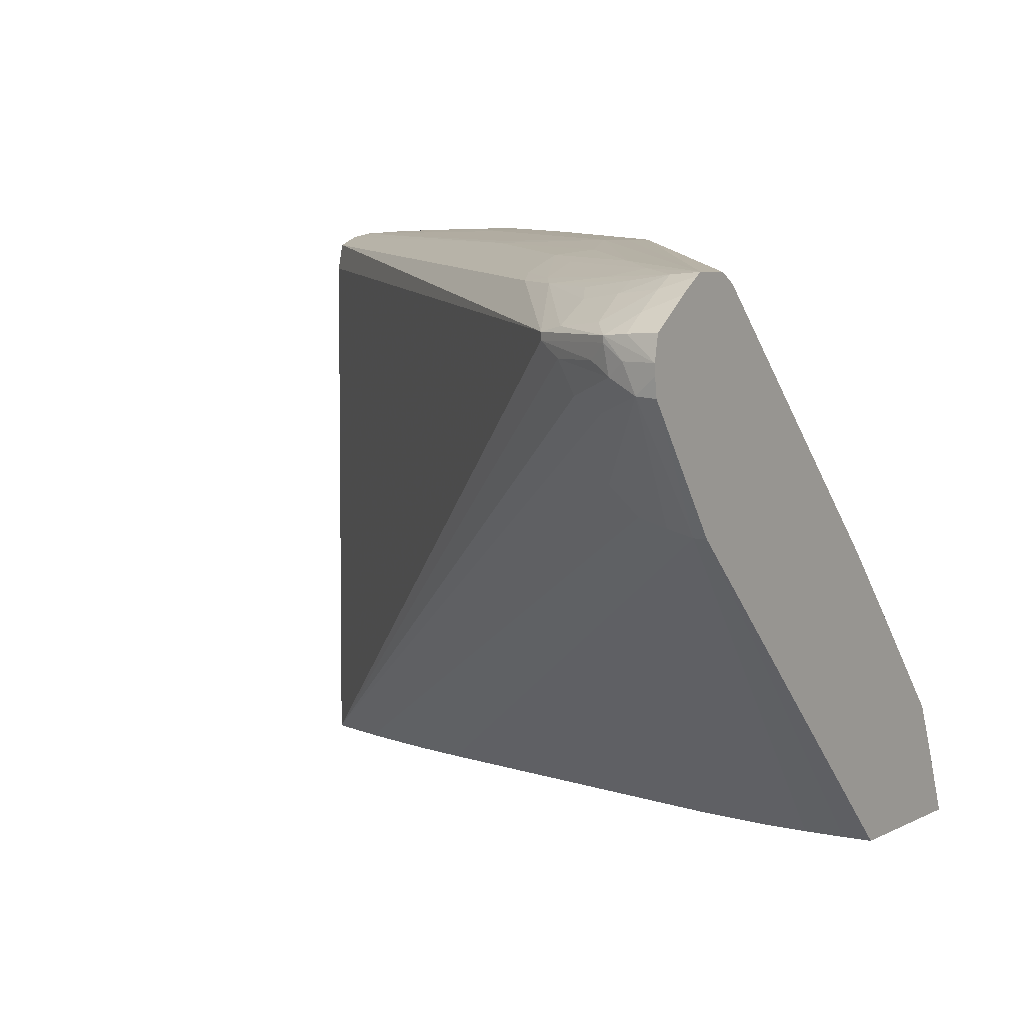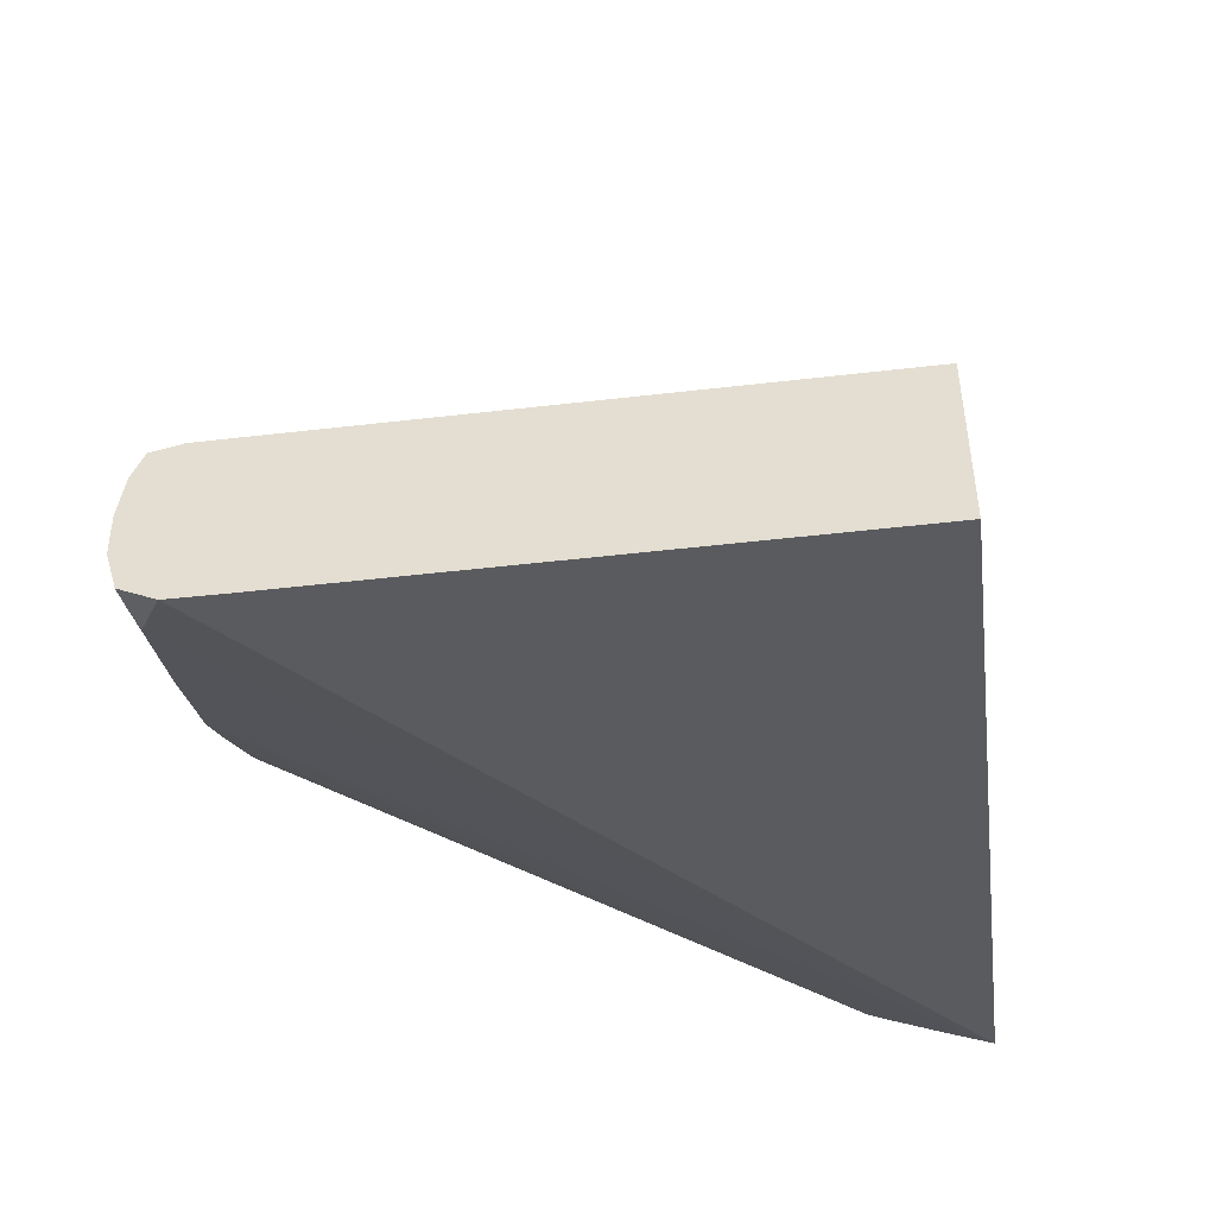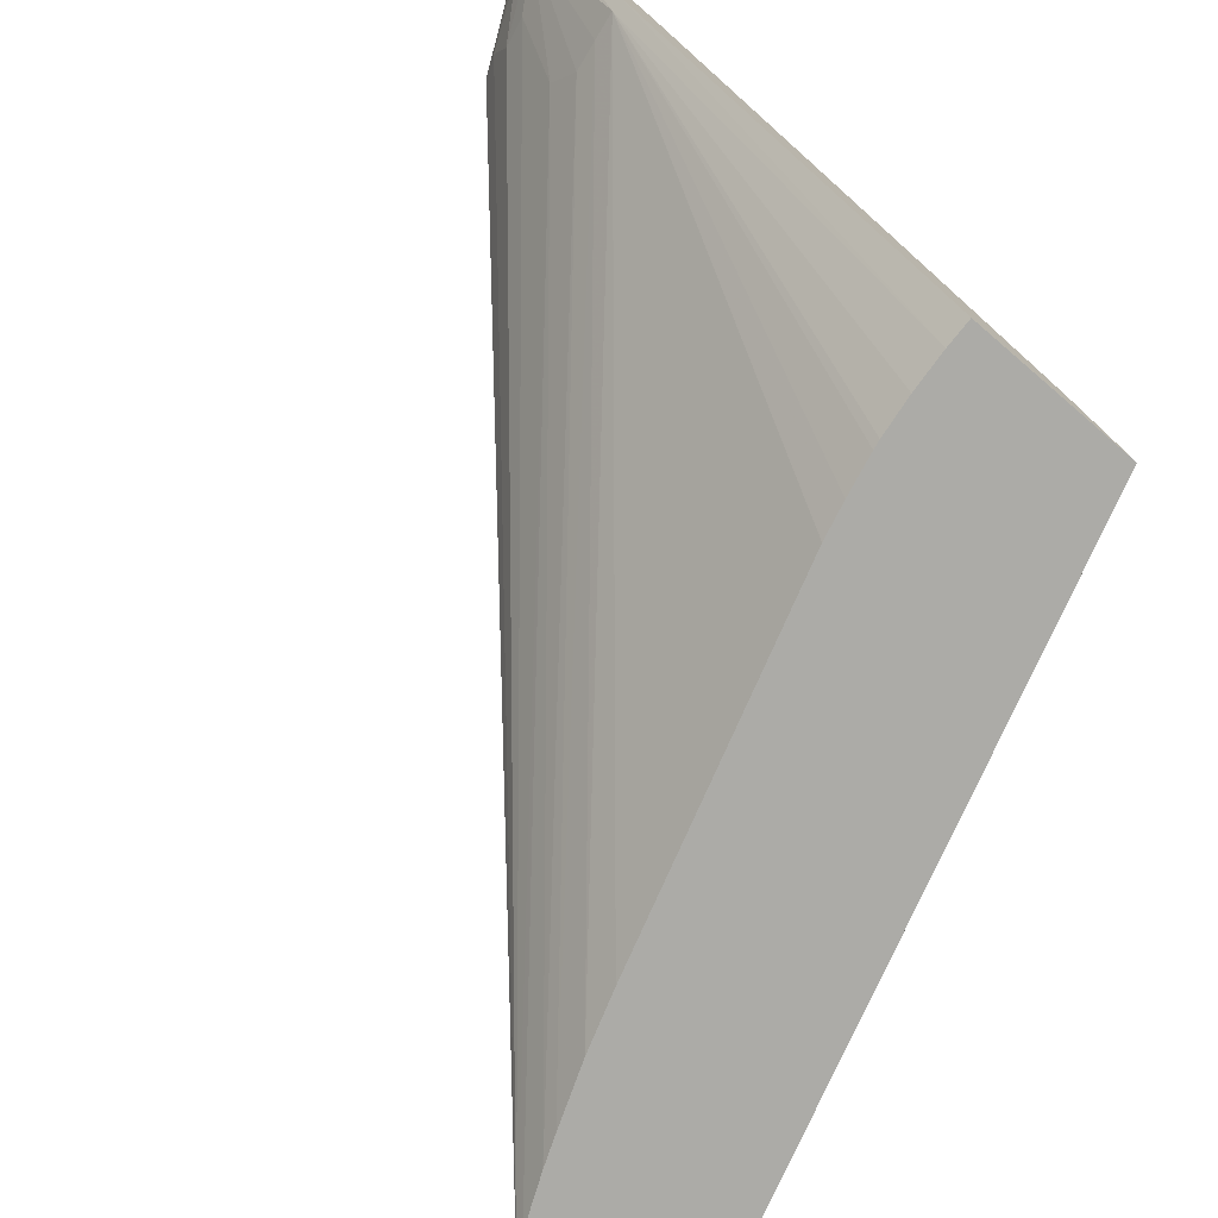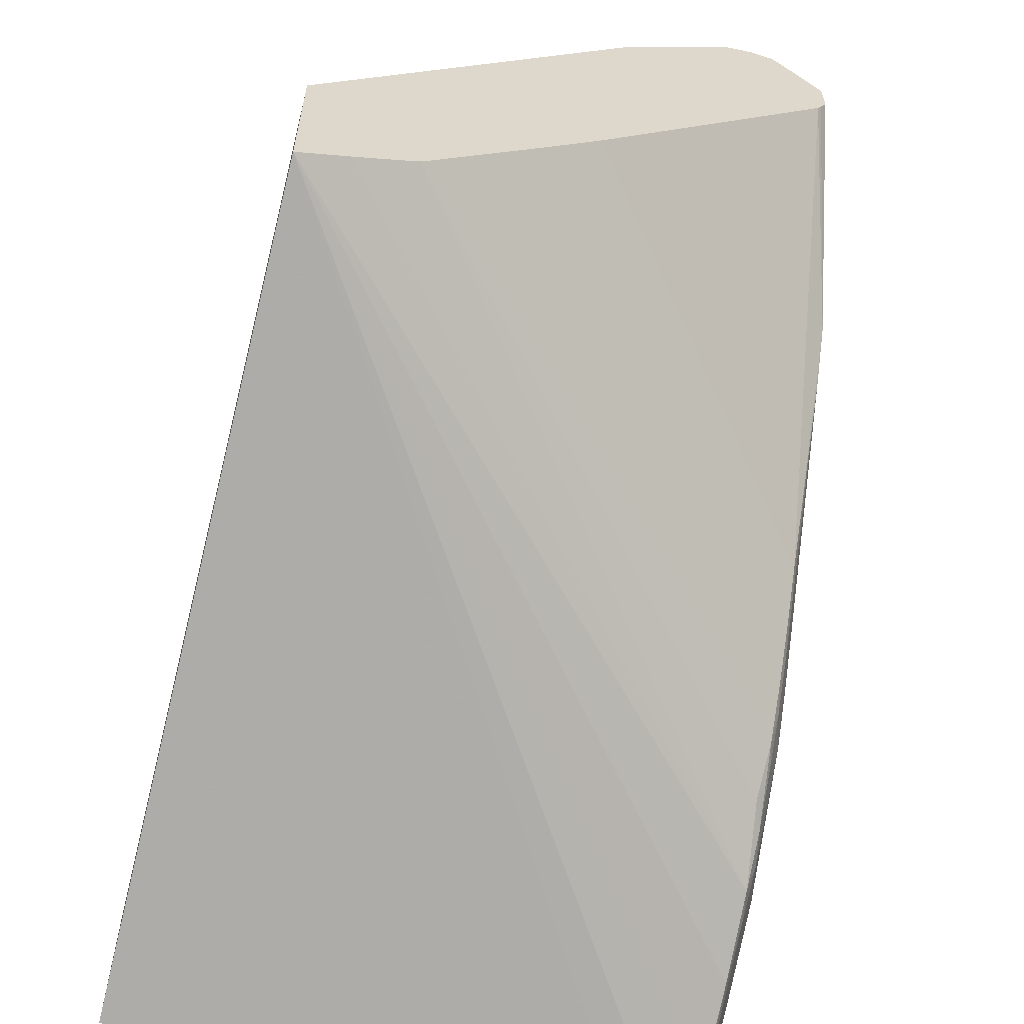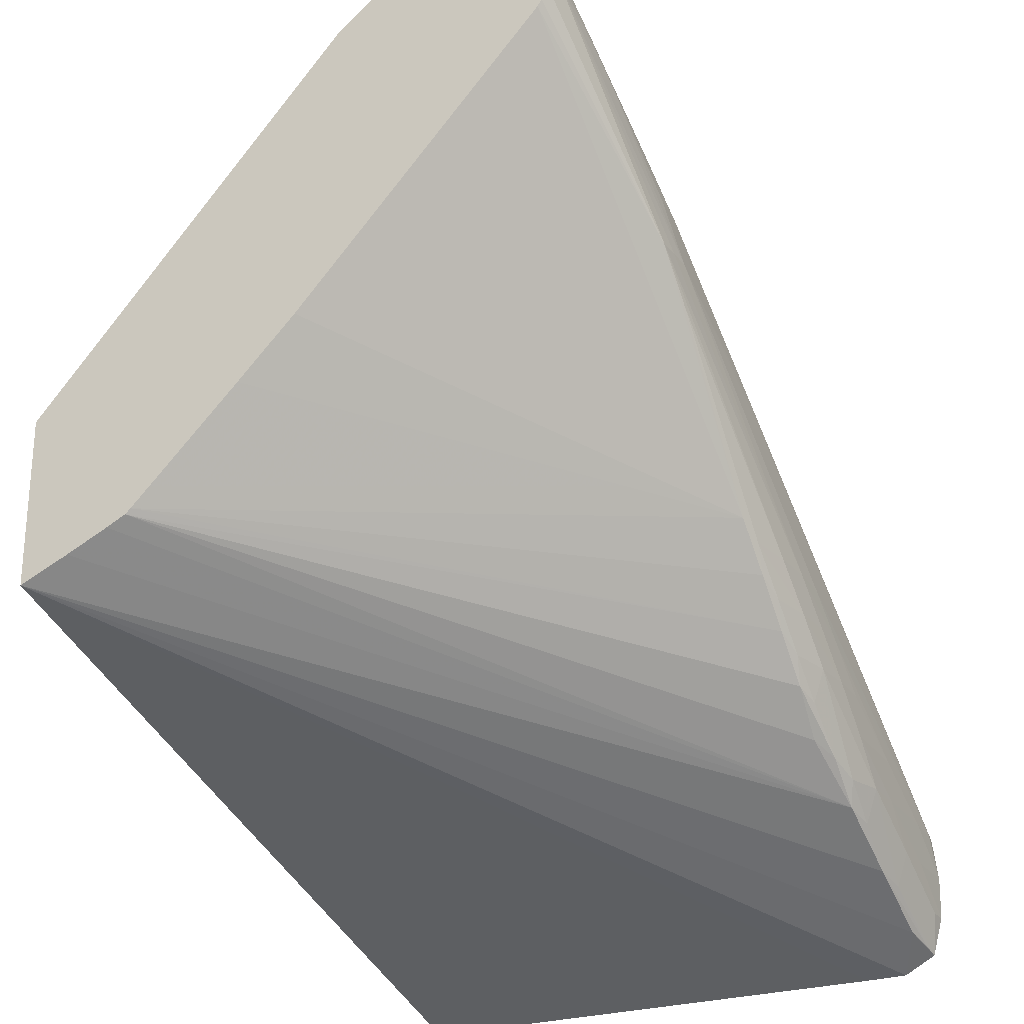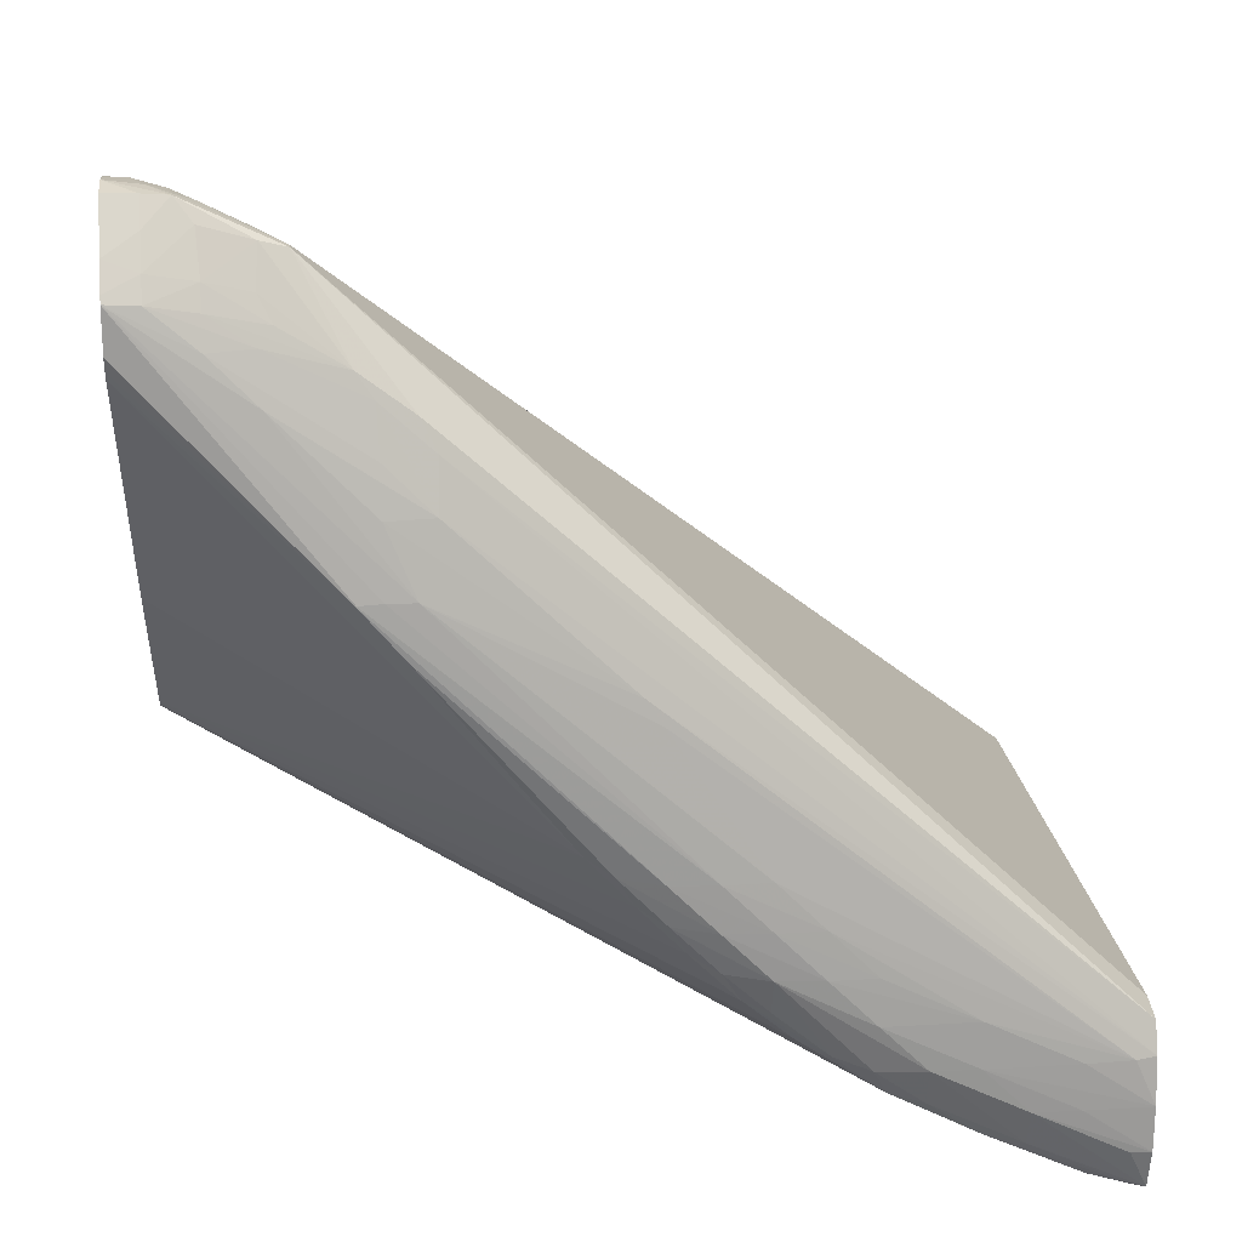
<metadata>
{"format":"obj","ext":"obj","renderer":"f3d","projection":"perspective","resolution":1024,"background":"white","views":[{"elev":5.2,"azim":32.4,"up":"+Y"},{"elev":-49.5,"azim":-82.7,"up":"+Z"},{"elev":-76.2,"azim":49.4,"up":"+Y"},{"elev":-60.5,"azim":75.7,"up":"+Z"},{"elev":-25.8,"azim":117.3,"up":"+Z"},{"elev":19.9,"azim":174.1,"up":"+Z"}]}
</metadata>
<code>
v 0.0001528 0.01168 0.03208
v -0.01451 0.02102 0.02771
v -0.01451 0.02179 0.02772
v -0.01451 0.01949 0.02771
v -0.01451 0.01168 0.02771
v -0.01451 0.01168 0.03091
v -0.00115 0.01168 0.03509
v -0.01035 0.01168 0.03254
v -0.01264 0.01168 0.03172
v -0.01321 0.01168 0.03149
v -0.01418 0.01168 0.03106
v -0.001576 0.0183 0.0414
v -0.00115 0.0178 0.04121
v -0.0002117 0.01977 0.04298
v -0.001139 0.01947 0.04238
v -0.001695 0.01971 0.04225
v -0.0007224 0.02003 0.04289
v -0.0004339 0.02027 0.04299
v 0.0001528 0.02026 0.04306
v 0.0001528 0.02007 0.04305
v 0.0001528 0.01974 0.043
v -8.278e-05 0.01754 0.0414
v 0.0001528 0.01754 0.0414
v -0.0003835 0.01168 0.03515
v -0.001906 0.01168 0.03499
v -0.00208 0.01168 0.03496
v -0.002845 0.01168 0.03479
v -0.003515 0.01168 0.03463
v -0.01147 0.01168 0.03217
v -0.0005941 0.01766 0.04131
v 0.0001528 0.01168 0.03517
v 0.0001528 0.0214 0.04061
v 0.0001528 0.02159 0.04167
v 0.0001528 0.0207 0.04297
v -0.0003835 0.02068 0.04295
v -0.0008022 0.02065 0.04291
v -0.0003835 0.02099 0.04252
v -0.001095 0.02084 0.04255
v -0.0003835 0.02133 0.04201
v 0.0001528 0.02125 0.0422
v 0.0001528 0.02152 0.04178
v -0.0003835 0.02155 0.04163
v -0.00115 0.02166 0.04099
v -0.00187 0.02152 0.04101
v -0.00115 0.02147 0.04149
v -0.003138 0.02142 0.04064
v -0.003416 0.02152 0.04024
v -0.003448 0.02179 0.03945
v -0.004214 0.02191 0.03869
v -0.001916 0.02178 0.04022
v -0.003912 0.02218 0.03758
v -0.003448 0.022 0.03869
v -0.006992 0.02218 0.03607
v -0.01451 0.02249 0.03028
v -0.004239 0.02161 0.0395
v -0.01451 0.0223 0.03077
v -0.01451 0.02259 0.02949
v -0.01418 0.02255 0.03026
v -0.00726 0.02223 0.03565
v -0.008814 0.02248 0.03332
v -0.008047 0.0225 0.03332
v -0.00958 0.02253 0.03256
v -0.01188 0.02259 0.03103
v -0.01035 0.02257 0.03179
v -0.00958 0.02258 0.03179
v -0.01035 0.0226 0.03103
v -0.008814 0.02252 0.03179
v -0.008047 0.02249 0.03256
v -0.008814 0.02254 0.03256
v -0.00728 0.02244 0.03332
v -0.003063 0.02217 0.03754
v -0.00377 0.02221 0.0367
v -0.006125 0.02218 0.0337
v 0.0001528 0.02148 0.04073
v 0.0001528 0.02159 0.04095
v -0.003063 0.02217 0.03756
v -0.003448 0.02218 0.03758
v 0.0001528 0.01688 0.03593
v 0.0001528 0.01582 0.03492
v 0.0001528 0.01383 0.03304
v 0.0001528 0.01337 0.03279
v 0.0001528 0.01373 0.03295
v -0.007619 0.02222 0.03213
v -0.008384 0.02222 0.03137
v -0.009202 0.02213 0.03065
v -0.01055 0.02228 0.02978
v 0.0001528 0.0126 0.03246
v -0.01203 0.02229 0.029
v -0.01111 0.02237 0.02963
v -0.01264 0.02237 0.02887
v -0.01418 0.02235 0.02812
v -0.01451 0.02238 0.02803
v -0.01264 0.02258 0.02949
v -0.01418 0.02256 0.02873
v -0.01451 0.02257 0.02873
v -0.01341 0.02259 0.02949
v -0.01188 0.0226 0.03026
v -0.0136 0.02227 0.02825
v -0.01451 0.02179 0.0309
v -0.002341 0.02068 0.04218
v -0.004 0.02147 0.04
v -0.001916 0.02077 0.0423
v -0.00187 0.02118 0.04169
v -0.002094 0.02136 0.04127
v -0.00115 0.02127 0.04187
v -0.0008022 0.02054 0.04291
v -0.001095 0.02027 0.04276
v -0.001937 0.02028 0.04234
v -0.002341 0.02055 0.04218
v -0.01341 0.02259 0.03026
v -0.01111 0.02258 0.03026
v -0.01032 0.02242 0.03021
v -0.009712 0.02232 0.03044
v -0.008814 0.02232 0.03119
v -0.008096 0.02231 0.03184
v -0.007331 0.02229 0.03262
v -0.006866 0.0222 0.03291
v -0.006572 0.02226 0.0334
f 2 3 1
f 2 4 3
f 2 1 4
f 5 4 1
f 5 6 4
f 5 1 6
f 7 6 1
f 8 6 7
f 9 6 8
f 10 6 9
f 11 6 10
f 11 12 6
f 11 10 12
f 12 10 13
f 12 13 14
f 15 12 14
f 15 6 12
f 15 16 6
f 15 14 16
f 14 17 16
f 14 18 17
f 14 19 18
f 20 19 14
f 20 21 19
f 20 14 21
f 22 21 14
f 22 23 21
f 22 24 23
f 22 7 24
f 25 7 22
f 25 26 7
f 25 22 26
f 27 26 22
f 27 28 26
f 27 22 28
f 22 8 28
f 22 29 8
f 22 30 29
f 22 14 30
f 13 30 14
f 13 9 30
f 13 10 9
f 29 30 9
f 29 9 8
f 28 8 7
f 26 28 7
f 24 7 31
f 24 31 23
f 23 31 19
f 21 23 19
f 31 1 19
f 31 7 1
f 32 19 1
f 33 19 32
f 34 19 33
f 35 19 34
f 35 36 19
f 37 36 35
f 37 38 36
f 37 39 38
f 37 40 39
f 37 35 40
f 40 35 34
f 40 34 33
f 41 40 33
f 41 39 40
f 41 42 39
f 41 33 42
f 43 42 33
f 44 42 43
f 44 45 42
f 44 46 45
f 44 47 46
f 48 47 44
f 48 49 47
f 48 50 49
f 48 43 50
f 48 44 43
f 43 33 50
f 50 33 51
f 50 51 52
f 49 50 52
f 49 52 53
f 54 49 53
f 54 55 49
f 54 56 55
f 54 57 56
f 54 58 57
f 54 53 58
f 59 58 53
f 59 60 58
f 59 51 60
f 59 53 51
f 53 52 51
f 61 60 51
f 62 60 61
f 62 58 60
f 62 63 58
f 64 63 62
f 65 63 64
f 65 66 63
f 65 67 66
f 65 68 67
f 65 69 68
f 65 64 69
f 64 62 69
f 62 61 69
f 61 70 69
f 71 70 61
f 71 72 70
f 71 73 72
f 71 32 73
f 74 32 71
f 74 75 32
f 74 71 75
f 71 76 75
f 71 61 76
f 61 77 76
f 61 51 77
f 77 51 33
f 76 77 33
f 76 33 75
f 75 33 32
f 78 73 32
f 79 73 78
f 79 80 73
f 79 78 80
f 78 32 80
f 80 32 1
f 81 80 1
f 82 80 81
f 82 83 80
f 82 84 83
f 82 85 84
f 82 86 85
f 82 81 86
f 87 86 81
f 87 1 86
f 87 81 1
f 88 86 1
f 88 89 86
f 88 90 89
f 91 90 88
f 92 90 91
f 92 93 90
f 92 94 93
f 95 94 92
f 95 93 94
f 96 93 95
f 96 97 93
f 96 57 97
f 96 95 57
f 95 92 57
f 92 3 57
f 92 98 3
f 92 91 98
f 91 88 98
f 88 1 98
f 3 98 1
f 57 3 99
f 56 57 99
f 56 99 100
f 56 100 101
f 55 56 101
f 47 55 101
f 47 49 55
f 47 101 46
f 46 101 100
f 102 46 100
f 103 46 102
f 104 46 103
f 104 45 46
f 104 105 45
f 104 103 105
f 103 102 105
f 38 105 102
f 38 39 105
f 42 105 39
f 45 105 42
f 38 102 36
f 102 100 36
f 106 36 100
f 106 18 36
f 106 17 18
f 107 17 106
f 107 108 17
f 109 108 107
f 109 6 108
f 109 100 6
f 109 106 100
f 109 107 106
f 100 99 6
f 99 4 6
f 3 4 99
f 108 6 16
f 108 16 17
f 18 19 36
f 110 97 57
f 110 66 97
f 110 63 66
f 110 58 63
f 110 57 58
f 66 111 97
f 66 67 111
f 112 111 67
f 112 89 111
f 112 86 89
f 112 113 86
f 112 67 113
f 114 113 67
f 114 84 113
f 114 115 84
f 114 67 115
f 116 115 67
f 116 83 115
f 116 117 83
f 116 118 117
f 116 68 118
f 116 67 68
f 118 68 70
f 118 70 72
f 118 72 73
f 118 73 117
f 117 73 80
f 117 80 83
f 68 69 70
f 115 83 84
f 85 113 84
f 85 86 113
f 111 89 90
f 111 90 93
f 97 111 93

</code>
